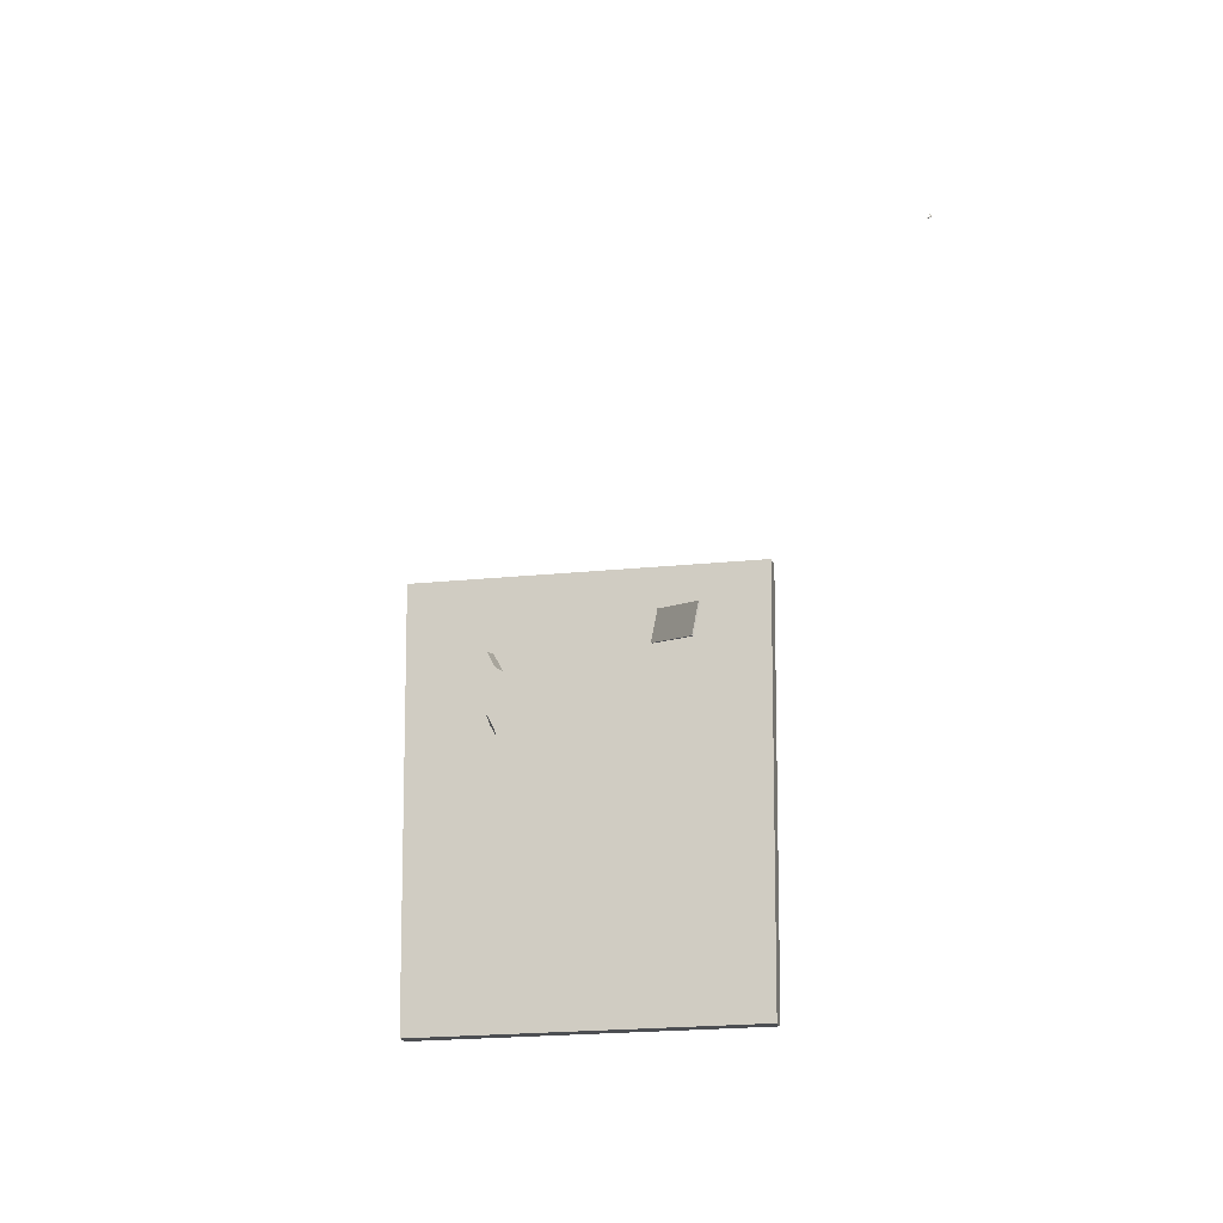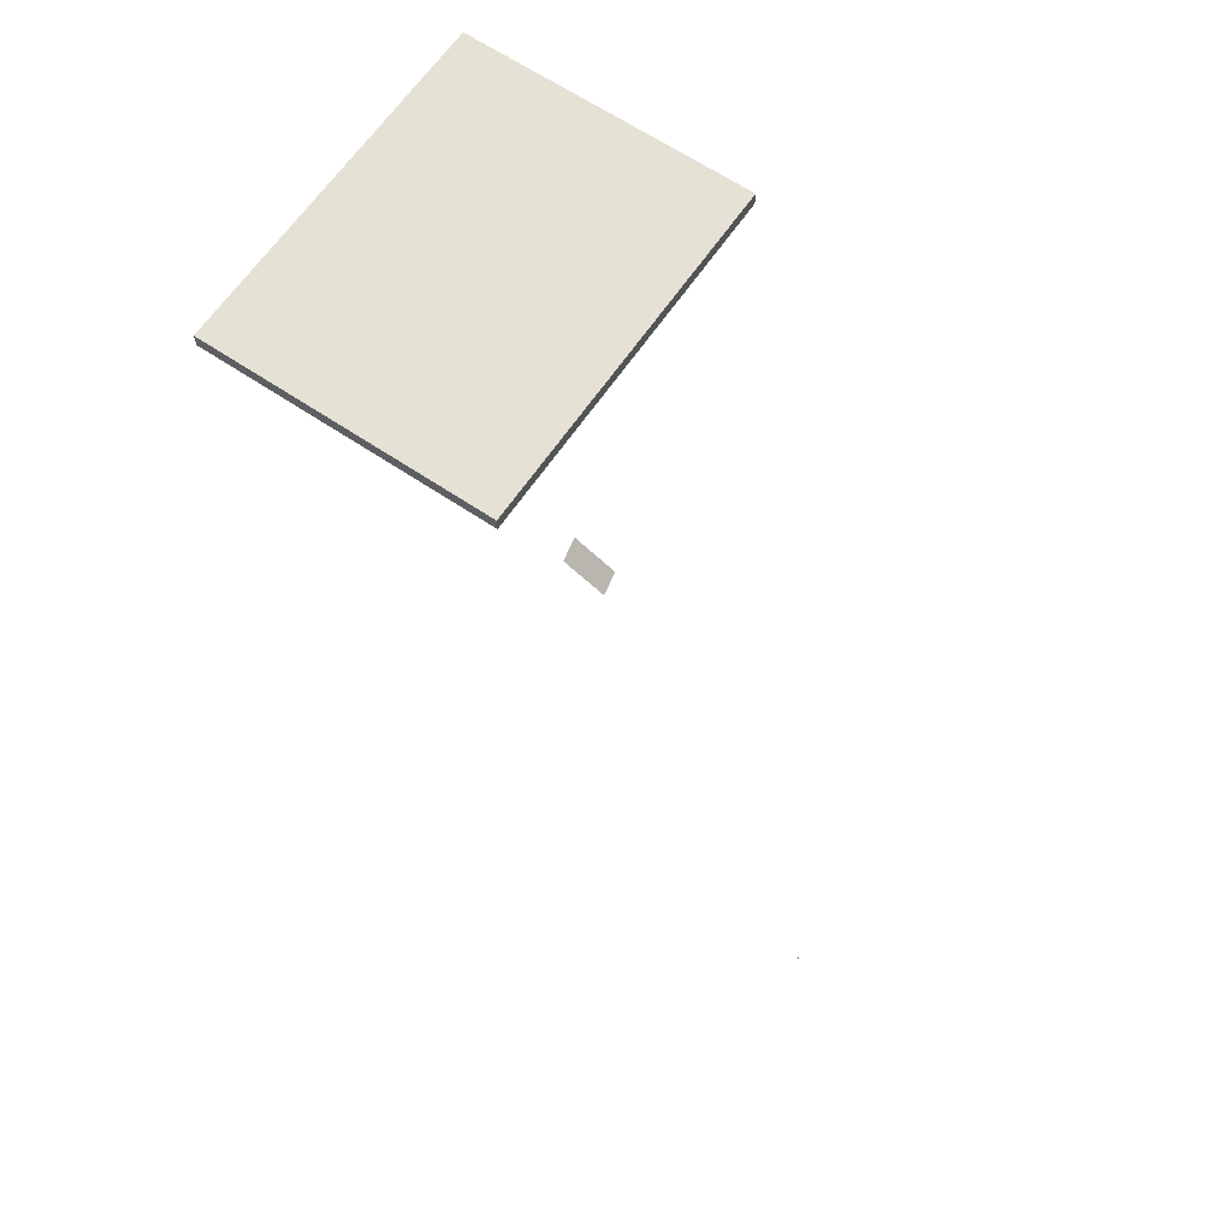
<metadata>
{"format":"obj","ext":"obj","renderer":"f3d","projection":"perspective","resolution":1024,"background":"white","views":[{"elev":-16.5,"azim":13.1,"up":"+Z"},{"elev":64.5,"azim":34.2,"up":"+Y"}]}
</metadata>
<code>
g Combined Mesh (root: scene) 115
v -20.64 167.4 1.097
v -20.64 167.4 1.107
v -20.94 167.4 1.697
v -20.65 167.4 1.118
v -20.94 167.4 1.691
v -20.64 167.4 1.107
v -20.94 167.4 1.691
v -20.94 167.4 1.697
v -21.02 167.4 1.854
v -21.12 166.4 1.75
v -20.67 166.4 0.8542
v -20.64 167.4 1.097
v -20.57 167.5 0.9575
v -20.94 167.4 1.697
v -20.65 167.4 1.118
v -20.65 167.4 1.128
v -20.94 167.4 1.691
v -20.66 167.4 1.139
v -20.93 167.4 1.686
v -20.66 167.4 1.149
v -20.93 167.4 1.68
v -20.67 167.4 1.16
v -20.93 167.4 1.674
v -20.67 167.5 1.17
v -20.92 167.4 1.669
v -20.68 167.5 1.181
v -20.92 167.4 1.663
v -20.68 167.5 1.191
v -20.92 167.4 1.658
v -20.91 167.4 1.652
v -20.69 167.5 1.201
v -20.91 167.4 1.647
v -20.69 167.5 1.212
v -20.91 167.4 1.641
v -20.91 167.4 1.636
v -20.7 167.5 1.222
v -20.9 167.4 1.63
v -20.88 167.5 1.599
v -20.71 167.5 1.256
v -20.87 167.5 1.566
v -20.73 167.5 1.291
v -20.85 167.5 1.533
v -20.74 167.5 1.325
v -20.83 167.5 1.499
v -20.76 167.5 1.36
v -20.81 167.5 1.465
v -20.78 167.5 1.395
v -20.8 167.5 1.43
v -20.94 167.4 1.697
v -20.64 167.4 1.097
v -21.02 167.4 1.854
v -20.64 167.4 1.097
v -20.57 167.5 0.9575
v -20.67 166.4 0.8542
v -21.02 167.4 1.854
v -21.12 166.4 1.75
v -20.8 167.5 1.43
v -20.78 167.5 1.395
v -20.81 167.5 1.465
v -20.76 167.5 1.36
v -20.83 167.5 1.499
v -20.74 167.5 1.325
v -20.85 167.5 1.533
v -20.73 167.5 1.291
v -20.87 167.5 1.566
v -20.71 167.5 1.256
v -20.88 167.5 1.599
v -20.7 167.5 1.222
v -20.9 167.4 1.63
v -20.91 167.4 1.636
v -20.69 167.5 1.212
v -20.91 167.4 1.641
v -20.91 167.4 1.647
v -20.69 167.5 1.201
v -20.91 167.4 1.652
v -20.68 167.5 1.191
v -20.92 167.4 1.658
v -20.92 167.4 1.663
v -20.68 167.5 1.181
v -20.92 167.4 1.669
v -20.67 167.5 1.17
v -20.93 167.4 1.674
v -20.67 167.4 1.16
v -20.93 167.4 1.68
v -20.66 167.4 1.149
v -20.93 167.4 1.686
v -20.66 167.4 1.139
v -20.94 167.4 1.691
v -20.65 167.4 1.128
v -20.65 167.4 1.118
v -20.65 167.4 1.118
v -20.64 167.4 1.107
v -20.94 167.4 1.691
v -20.94 167.4 1.697
v -20.64 167.4 1.097
v -22.74 174.4 -0.5888
v -22.75 174.4 -0.58
v -23.07 174.7 -0.07646
v -22.75 174.4 -0.5713
v -23.07 174.7 -0.08235
v -22.75 174.4 -0.58
v -23.07 174.7 -0.08235
v -23.07 174.7 -0.07646
v -23.16 174.8 0.05717
v -23.19 173.9 0.543
v -22.7 173.4 -0.2219
v -22.74 174.4 -0.5888
v -22.66 174.3 -0.7077
v -23.07 174.7 -0.07646
v -22.75 174.4 -0.5713
v -22.76 174.4 -0.5629
v -23.07 174.7 -0.08235
v -22.76 174.4 -0.5546
v -23.06 174.7 -0.08825
v -22.77 174.4 -0.5466
v -23.06 174.7 -0.09416
v -22.78 174.4 -0.5387
v -23.06 174.7 -0.1001
v -22.78 174.4 -0.5311
v -23.05 174.7 -0.106
v -22.79 174.5 -0.5237
v -23.05 174.7 -0.112
v -22.79 174.5 -0.5166
v -23.05 174.7 -0.118
v -23.04 174.7 -0.1239
v -22.8 174.5 -0.5097
v -23.04 174.7 -0.1299
v -22.8 174.5 -0.503
v -23.04 174.7 -0.1359
v -23.03 174.7 -0.1419
v -22.81 174.5 -0.4967
v -23.03 174.7 -0.1479
v -23.01 174.7 -0.1822
v -22.82 174.5 -0.4749
v -22.99 174.7 -0.2159
v -22.84 174.5 -0.4514
v -22.97 174.7 -0.2489
v -22.86 174.6 -0.4264
v -22.96 174.6 -0.2812
v -22.88 174.6 -0.3999
v -22.94 174.6 -0.3125
v -22.9 174.6 -0.372
v -22.92 174.6 -0.3429
v -23.07 174.7 -0.07646
v -22.74 174.4 -0.5888
v -23.16 174.8 0.05717
v -22.74 174.4 -0.5888
v -22.66 174.3 -0.7077
v -22.7 173.4 -0.2219
v -23.16 174.8 0.05717
v -23.19 173.9 0.543
v -22.92 174.6 -0.3429
v -22.9 174.6 -0.372
v -22.94 174.6 -0.3125
v -22.88 174.6 -0.3999
v -22.96 174.6 -0.2812
v -22.86 174.6 -0.4264
v -22.97 174.7 -0.2489
v -22.84 174.5 -0.4514
v -22.99 174.7 -0.2159
v -22.82 174.5 -0.4749
v -23.01 174.7 -0.1822
v -22.81 174.5 -0.4967
v -23.03 174.7 -0.1479
v -23.03 174.7 -0.1419
v -22.8 174.5 -0.503
v -23.04 174.7 -0.1359
v -23.04 174.7 -0.1299
v -22.8 174.5 -0.5097
v -23.04 174.7 -0.1239
v -22.79 174.5 -0.5166
v -23.05 174.7 -0.118
v -23.05 174.7 -0.112
v -22.79 174.5 -0.5237
v -23.05 174.7 -0.106
v -22.78 174.4 -0.5311
v -23.06 174.7 -0.1001
v -22.78 174.4 -0.5387
v -23.06 174.7 -0.09416
v -22.77 174.4 -0.5466
v -23.06 174.7 -0.08825
v -22.76 174.4 -0.5546
v -23.07 174.7 -0.08235
v -22.76 174.4 -0.5629
v -22.75 174.4 -0.5713
v -22.75 174.4 -0.5713
v -22.75 174.4 -0.58
v -23.07 174.7 -0.08235
v -23.07 174.7 -0.07646
v -22.74 174.4 -0.5888
v -29.84 181.3 10.38
v -9.015 181.3 10.38
v -29.84 182.3 10.38
v -9.015 182.3 10.38
v -29.84 182.3 -15.41
v -9.015 182.3 -15.41
v -29.84 181.3 -15.41
v -9.015 181.3 -15.41
v -29.84 182.3 10.38
v -9.015 182.3 10.38
v -29.84 182.3 -15.41
v -9.015 182.3 -15.41
v -29.84 181.3 -15.41
v -29.84 181.3 10.38
v -9.015 181.3 10.38
v -9.015 181.3 -15.41
v -9.015 181.3 10.38
v -9.015 182.3 10.38
v -9.015 182.3 -15.41
v -9.015 181.3 -15.41
v -29.84 181.3 -15.41
v -29.84 182.3 -15.41
v -29.84 182.3 10.38
v -29.84 181.3 10.38
v -8.738 158.5 -0.4415
v -11.4 161.4 0.1564
v -11.05 161.3 1.892
v -8.385 158.5 1.294
v -8.385 158.5 1.294
v -11.05 161.3 1.892
v -8.738 158.5 -0.4415
v -11.4 161.4 0.1564
v -11.34 161.4 0.1455
v -10.99 161.4 1.881
v -11.05 161.3 1.892
v -11.4 161.4 0.1564
v -11.34 161.4 0.1455
v -11.4 161.4 0.1564
v -8.738 158.5 -0.4415
v -8.679 158.6 -0.4524
v -8.326 158.5 1.284
v -10.99 161.4 1.881
v -11.34 161.4 0.1455
v -8.679 158.6 -0.4524
v -8.738 158.5 -0.4415
v -8.385 158.5 1.294
v -8.326 158.5 1.284
v -8.679 158.6 -0.4524
v 9.718 111.6 0.6389
v 9.694 111.6 0.6299
v 9.716 111.6 0.6423
v 9.692 111.6 0.6333
v 9.72 111.6 0.6194
v 9.717 111.6 0.6255
v 9.696 111.6 0.6104
v 9.694 111.6 0.6165
v 9.716 111.6 0.6423
v 9.692 111.6 0.6333
v 9.714 111.6 0.6442
v 9.691 111.6 0.6352
v 9.699 111.6 0.6044
v 9.722 111.6 0.6134
v 9.696 111.6 0.6104
v 9.72 111.6 0.6194
v 9.714 111.6 0.6364
v 9.713 111.6 0.6405
v 9.691 111.6 0.6274
v 9.69 111.6 0.6315
v 9.716 111.6 0.6313
v 9.714 111.6 0.6364
v 9.692 111.6 0.6223
v 9.691 111.6 0.6274
v 9.717 111.6 0.6255
v 9.716 111.6 0.6313
v 9.694 111.6 0.6165
v 9.692 111.6 0.6223
v 9.713 111.6 0.6405
v 9.713 111.6 0.6433
v 9.69 111.6 0.6315
v 9.689 111.6 0.6343
v 9.701 111.6 0.599
v 9.725 111.6 0.608
v 9.699 111.6 0.6044
v 9.722 111.6 0.6134
v 9.714 111.6 0.6442
v 9.691 111.6 0.6352
v 9.713 111.6 0.6445
v 9.69 111.6 0.6355
v 9.713 111.6 0.6433
v 9.713 111.6 0.6445
v 9.689 111.6 0.6343
v 9.69 111.6 0.6355
v 9.703 111.6 0.5944
v 9.727 111.6 0.6034
v 9.701 111.6 0.599
v 9.725 111.6 0.608
v 9.789 111.4 0.4562
v 9.791 111.4 0.4516
v 9.694 111.6 0.6299
v 9.692 111.6 0.6333
v 9.794 111.4 0.4462
v 9.691 111.6 0.6352
v 9.796 111.4 0.4402
v 9.69 111.6 0.6355
v 9.791 111.4 0.4471
v 9.689 111.6 0.6343
v 9.798 111.4 0.4341
v 9.793 111.4 0.4447
v 9.794 111.4 0.4418
v 9.795 111.4 0.4388
v 9.8 111.4 0.4283
v 9.796 111.4 0.4357
v 9.797 111.4 0.4328
v 9.802 111.4 0.4232
v 9.798 111.4 0.4303
v 9.798 111.4 0.4283
v 9.803 111.4 0.4191
v 9.798 111.4 0.427
v 9.798 111.4 0.4266
v 9.797 111.4 0.4269
v 9.797 111.4 0.428
v 9.803 111.4 0.4163
v 9.795 111.4 0.4298
v 9.802 111.4 0.4151
v 9.694 111.6 0.6165
v 9.794 111.4 0.4322
v 9.696 111.6 0.6104
v 9.699 111.6 0.6044
v 9.801 111.4 0.4154
v 9.701 111.6 0.599
v 9.8 111.4 0.4173
v 9.703 111.6 0.5944
v 9.798 111.4 0.4207
v 9.692 111.6 0.6223
v 9.793 111.4 0.435
v 9.792 111.4 0.4381
v 9.791 111.4 0.4412
v 9.691 111.6 0.6274
v 9.79 111.4 0.4441
v 9.789 111.4 0.4466
v 9.69 111.6 0.6315
v 9.789 111.4 0.4485
v 9.789 111.4 0.4498
v 9.789 111.4 0.4503
v 9.789 111.4 0.45
v 9.79 111.4 0.4489
v 9.791 111.4 0.4471
v 9.727 111.6 0.6034
v 9.821 111.4 0.4297
v 9.725 111.6 0.608
v 9.823 111.4 0.4263
v 9.722 111.6 0.6134
v 9.825 111.4 0.4244
v 9.72 111.6 0.6194
v 9.826 111.4 0.4241
v 9.717 111.6 0.6255
v 9.826 111.4 0.4253
v 9.716 111.6 0.6313
v 9.826 111.4 0.4281
v 9.714 111.6 0.6364
v 9.825 111.4 0.4322
v 9.713 111.6 0.6405
v 9.824 111.4 0.4373
v 9.713 111.6 0.6433
v 9.822 111.4 0.4431
v 9.713 111.6 0.6445
v 9.82 111.4 0.4492
v 9.714 111.6 0.6442
v 9.817 111.4 0.4552
v 9.716 111.6 0.6423
v 9.815 111.4 0.4606
v 9.718 111.6 0.6389
v 9.813 111.4 0.4652
v 9.798 111.4 0.4207
v 9.821 111.4 0.4297
v 9.703 111.6 0.5944
v 9.727 111.6 0.6034
v 9.813 111.4 0.4652
v 9.789 111.4 0.4562
v 9.718 111.6 0.6389
v 9.694 111.6 0.6299
v 9.826 111.4 0.4253
v 9.826 111.4 0.4241
v 9.803 111.4 0.4163
v 9.802 111.4 0.4151
v 9.815 111.4 0.4606
v 9.791 111.4 0.4516
v 9.813 111.4 0.4652
v 9.789 111.4 0.4562
v 9.8 111.4 0.4173
v 9.823 111.4 0.4263
v 9.798 111.4 0.4207
v 9.821 111.4 0.4297
v 9.801 111.4 0.4154
v 9.825 111.4 0.4244
v 9.8 111.4 0.4173
v 9.823 111.4 0.4263
v 9.826 111.4 0.4281
v 9.826 111.4 0.4253
v 9.803 111.4 0.4191
v 9.803 111.4 0.4163
v 9.822 111.4 0.4431
v 9.824 111.4 0.4373
v 9.798 111.4 0.4341
v 9.8 111.4 0.4283
v 9.802 111.4 0.4151
v 9.826 111.4 0.4241
v 9.801 111.4 0.4154
v 9.825 111.4 0.4244
v 9.825 111.4 0.4322
v 9.826 111.4 0.4281
v 9.802 111.4 0.4232
v 9.803 111.4 0.4191
v 9.82 111.4 0.4492
v 9.822 111.4 0.4431
v 9.796 111.4 0.4402
v 9.798 111.4 0.4341
v 9.824 111.4 0.4373
v 9.825 111.4 0.4322
v 9.8 111.4 0.4283
v 9.802 111.4 0.4232
v 9.82 111.4 0.4492
v 9.796 111.4 0.4402
v 9.817 111.4 0.4552
v 9.794 111.4 0.4462
v 9.817 111.4 0.4552
v 9.794 111.4 0.4462
v 9.815 111.4 0.4606
v 9.791 111.4 0.4516
v 9.79 111.4 0.4489
v 9.649 111.4 0.3949
v 9.789 111.4 0.45
v 9.648 111.4 0.396
v 9.791 111.4 0.4471
v 9.65 111.4 0.3931
v 9.79 111.4 0.4489
v 9.649 111.4 0.3949
v 9.789 111.4 0.4466
v 9.789 111.4 0.4485
v 9.648 111.4 0.3926
v 9.648 111.4 0.3946
v 9.789 111.4 0.4485
v 9.789 111.4 0.4498
v 9.648 111.4 0.3946
v 9.647 111.4 0.3958
v 9.789 111.4 0.4498
v 9.789 111.4 0.4503
v 9.647 111.4 0.3958
v 9.648 111.4 0.3963
v 9.789 111.4 0.45
v 9.648 111.4 0.396
v 9.789 111.4 0.4503
v 9.648 111.4 0.3963
v 9.654 111.4 0.3758
v 9.653 111.4 0.3782
v 9.655 111.4 0.374
v 9.656 111.4 0.3729
v 9.652 111.4 0.3811
v 9.657 111.4 0.3726
v 9.651 111.4 0.3841
v 9.657 111.4 0.3731
v 9.649 111.4 0.3872
v 9.657 111.4 0.3743
v 9.649 111.4 0.3901
v 9.657 111.4 0.3763
v 9.648 111.4 0.3926
v 9.656 111.4 0.3788
v 9.648 111.4 0.3946
v 9.655 111.4 0.3817
v 9.647 111.4 0.3958
v 9.654 111.4 0.3848
v 9.648 111.4 0.3963
v 9.653 111.4 0.3879
v 9.648 111.4 0.396
v 9.651 111.4 0.3907
v 9.649 111.4 0.3949
v 9.65 111.4 0.3931
v 9.796 111.4 0.4357
v 9.797 111.4 0.4328
v 9.655 111.4 0.3817
v 9.656 111.4 0.3788
v 9.797 111.4 0.4328
v 9.798 111.4 0.4303
v 9.656 111.4 0.3788
v 9.657 111.4 0.3763
v 9.79 111.4 0.4441
v 9.789 111.4 0.4466
v 9.649 111.4 0.3901
v 9.648 111.4 0.3926
v 9.798 111.4 0.4303
v 9.798 111.4 0.4283
v 9.657 111.4 0.3763
v 9.657 111.4 0.3743
v 9.798 111.4 0.4283
v 9.798 111.4 0.427
v 9.657 111.4 0.3743
v 9.657 111.4 0.3731
v 9.798 111.4 0.427
v 9.798 111.4 0.4266
v 9.657 111.4 0.3731
v 9.657 111.4 0.3726
v 9.657 111.4 0.3726
v 9.798 111.4 0.4266
v 9.656 111.4 0.3729
v 9.797 111.4 0.4269
v 9.656 111.4 0.3729
v 9.797 111.4 0.4269
v 9.655 111.4 0.374
v 9.797 111.4 0.428
v 9.791 111.4 0.4412
v 9.79 111.4 0.4441
v 9.649 111.4 0.3872
v 9.649 111.4 0.3901
v 9.655 111.4 0.374
v 9.797 111.4 0.428
v 9.654 111.4 0.3758
v 9.795 111.4 0.4298
v 9.654 111.4 0.3758
v 9.795 111.4 0.4298
v 9.653 111.4 0.3782
v 9.794 111.4 0.4322
v 9.792 111.4 0.4381
v 9.791 111.4 0.4412
v 9.651 111.4 0.3841
v 9.649 111.4 0.3872
v 9.653 111.4 0.3782
v 9.794 111.4 0.4322
v 9.652 111.4 0.3811
v 9.793 111.4 0.435
v 9.652 111.4 0.3811
v 9.793 111.4 0.435
v 9.651 111.4 0.3841
v 9.792 111.4 0.4381
v 9.795 111.4 0.4388
v 9.654 111.4 0.3848
v 9.794 111.4 0.4418
v 9.653 111.4 0.3879
v 9.795 111.4 0.4388
v 9.796 111.4 0.4357
v 9.654 111.4 0.3848
v 9.655 111.4 0.3817
v 9.794 111.4 0.4418
v 9.653 111.4 0.3879
v 9.793 111.4 0.4447
v 9.651 111.4 0.3907
v 9.793 111.4 0.4447
v 9.651 111.4 0.3907
v 9.791 111.4 0.4471
v 9.65 111.4 0.3931
g Combined Mesh (root: scene) 115_0
f 3 2 1
f 5 4 2
f 8 7 6
f 11 10 9
f 9 12 11
f 11 12 13
f 9 14 12
f 17 16 15
f 17 18 16
f 17 19 18
f 19 20 18
f 19 21 20
f 21 22 20
f 21 23 22
f 23 24 22
f 23 25 24
f 25 26 24
f 25 27 26
f 27 28 26
f 27 29 28
f 29 30 28
f 30 31 28
f 30 32 31
f 32 33 31
f 32 34 33
f 34 35 33
f 35 36 33
f 35 37 36
f 37 38 36
f 38 39 36
f 38 40 39
f 40 41 39
f 40 42 41
f 42 43 41
f 42 44 43
f 44 45 43
f 44 46 45
f 46 47 45
f 46 48 47
g Combined Mesh (root: scene) 115_1
f 51 50 49
f 54 53 52
f 55 54 52
f 54 55 56
f 59 58 57
f 59 60 58
f 61 60 59
f 61 62 60
f 63 62 61
f 63 64 62
f 65 64 63
f 65 66 64
f 67 66 65
f 67 68 66
f 69 68 67
f 70 68 69
f 70 71 68
f 72 71 70
f 73 71 72
f 73 74 71
f 75 74 73
f 75 76 74
f 77 76 75
f 78 76 77
f 78 79 76
f 80 79 78
f 80 81 79
f 82 81 80
f 82 83 81
f 84 83 82
f 84 85 83
f 86 85 84
f 86 87 85
f 88 87 86
f 88 89 87
f 88 90 89
f 93 92 91
f 94 92 93
f 94 95 92
g Combined Mesh (root: scene) 115_2
f 98 97 96
f 100 99 97
f 103 102 101
f 106 105 104
f 104 107 106
f 106 107 108
f 104 109 107
f 112 111 110
f 112 113 111
f 112 114 113
f 114 115 113
f 114 116 115
f 116 117 115
f 116 118 117
f 118 119 117
f 118 120 119
f 120 121 119
f 120 122 121
f 122 123 121
f 122 124 123
f 124 125 123
f 125 126 123
f 125 127 126
f 127 128 126
f 127 129 128
f 129 130 128
f 130 131 128
f 130 132 131
f 132 133 131
f 133 134 131
f 133 135 134
f 135 136 134
f 135 137 136
f 137 138 136
f 137 139 138
f 139 140 138
f 139 141 140
f 141 142 140
f 141 143 142
g Combined Mesh (root: scene) 115_3
f 146 145 144
f 149 148 147
f 150 149 147
f 149 150 151
f 154 153 152
f 154 155 153
f 156 155 154
f 156 157 155
f 158 157 156
f 158 159 157
f 160 159 158
f 160 161 159
f 162 161 160
f 162 163 161
f 164 163 162
f 165 163 164
f 165 166 163
f 167 166 165
f 168 166 167
f 168 169 166
f 170 169 168
f 170 171 169
f 172 171 170
f 173 171 172
f 173 174 171
f 175 174 173
f 175 176 174
f 177 176 175
f 177 178 176
f 179 178 177
f 179 180 178
f 181 180 179
f 181 182 180
f 183 182 181
f 183 184 182
f 183 185 184
f 188 187 186
f 189 187 188
f 189 190 187
g Combined Mesh (root: scene) 115_4
f 194 193 191
f 192 194 191
f 196 195 199
f 200 196 199
f 198 197 201
f 202 198 201
f 205 204 203
f 206 205 203
f 209 208 207
f 210 209 207
f 213 212 211
f 214 213 211
g Combined Mesh (root: scene) 115_5
f 217 216 215
f 215 218 217
g Combined Mesh (root: scene) 115_6
f 221 220 219
f 220 221 222
g Combined Mesh (root: scene) 115_7
f 225 224 223
f 223 226 225
f 229 228 227
f 227 230 229
f 233 232 231
f 231 234 233
f 237 236 235
f 235 238 237
g Combined Mesh (root: scene) 115_8
f 241 240 239
f 240 241 242
f 245 244 243
f 244 245 246
f 249 248 247
f 248 249 250
f 253 252 251
f 252 253 254
f 257 256 255
f 256 257 258
f 261 260 259
f 260 261 262
f 265 264 263
f 264 265 266
f 269 268 267
f 268 269 270
f 273 272 271
f 272 273 274
f 277 276 275
f 276 277 278
f 281 280 279
f 280 281 282
f 285 284 283
f 284 285 286
f 289 288 287
f 290 288 289
f 290 291 288
f 292 291 290
f 292 293 291
f 294 293 292
f 295 293 294
f 296 295 294
f 295 297 293
f 298 297 295
f 299 297 298
f 300 297 299
f 300 301 297
f 302 301 300
f 303 301 302
f 303 304 301
f 305 304 303
f 306 304 305
f 306 307 304
f 308 307 306
f 309 307 308
f 310 307 309
f 311 307 310
f 311 312 307
f 313 312 311
f 312 313 314
f 315 314 313
f 315 313 316
f 317 314 315
f 318 314 317
f 318 319 314
f 320 319 318
f 320 321 319
f 322 321 320
f 321 322 323
f 315 316 324
f 324 316 325
f 324 325 326
f 324 326 327
f 324 327 328
f 328 327 329
f 328 329 330
f 328 330 331
f 331 330 332
f 331 332 333
f 331 333 296
f 296 333 334
f 296 334 335
f 296 335 336
f 296 336 337
f 340 339 338
f 339 340 341
f 341 340 342
f 341 342 343
f 343 342 344
f 343 344 345
f 345 344 346
f 345 346 347
f 347 346 348
f 347 348 349
f 349 348 350
f 349 350 351
f 351 350 352
f 351 352 353
f 353 352 354
f 353 354 355
f 355 354 356
f 355 356 357
f 357 356 358
f 357 358 359
f 359 358 360
f 359 360 361
f 361 360 362
f 361 362 363
f 366 365 364
f 365 366 367
f 370 369 368
f 369 370 371
f 374 373 372
f 373 374 375
f 378 377 376
f 377 378 379
f 382 381 380
f 381 382 383
f 386 385 384
f 385 386 387
f 390 389 388
f 389 390 391
f 394 393 392
f 393 394 395
f 398 397 396
f 397 398 399
f 402 401 400
f 401 402 403
f 406 405 404
f 405 406 407
f 410 409 408
f 409 410 411
f 414 413 412
f 413 414 415
f 418 417 416
f 417 418 419
g Combined Mesh (root: scene) 115_9
f 422 421 420
f 421 422 423
f 426 425 424
f 425 426 427
f 430 429 428
f 429 430 431
f 434 433 432
f 433 434 435
f 438 437 436
f 437 438 439
f 442 441 440
f 441 442 443
f 446 445 444
f 445 446 447
f 445 447 448
f 448 447 449
f 448 449 450
f 450 449 451
f 450 451 452
f 452 451 453
f 452 453 454
f 454 453 455
f 454 455 456
f 456 455 457
f 456 457 458
f 458 457 459
f 458 459 460
f 460 459 461
f 460 461 462
f 462 461 463
f 462 463 464
f 464 463 465
f 464 465 466
f 466 465 467
f 470 469 468
f 469 470 471
f 474 473 472
f 473 474 475
f 478 477 476
f 477 478 479
f 482 481 480
f 481 482 483
f 486 485 484
f 485 486 487
f 490 489 488
f 489 490 491
f 494 493 492
f 493 494 495
f 498 497 496
f 497 498 499
f 502 501 500
f 501 502 503
f 506 505 504
f 505 506 507
f 510 509 508
f 509 510 511
f 514 513 512
f 513 514 515
f 518 517 516
f 517 518 519
f 522 521 520
f 521 522 523
f 526 525 524
f 525 526 527
f 530 529 528
f 529 530 531
f 534 533 532
f 533 534 535
f 538 537 536
f 537 538 539

</code>
